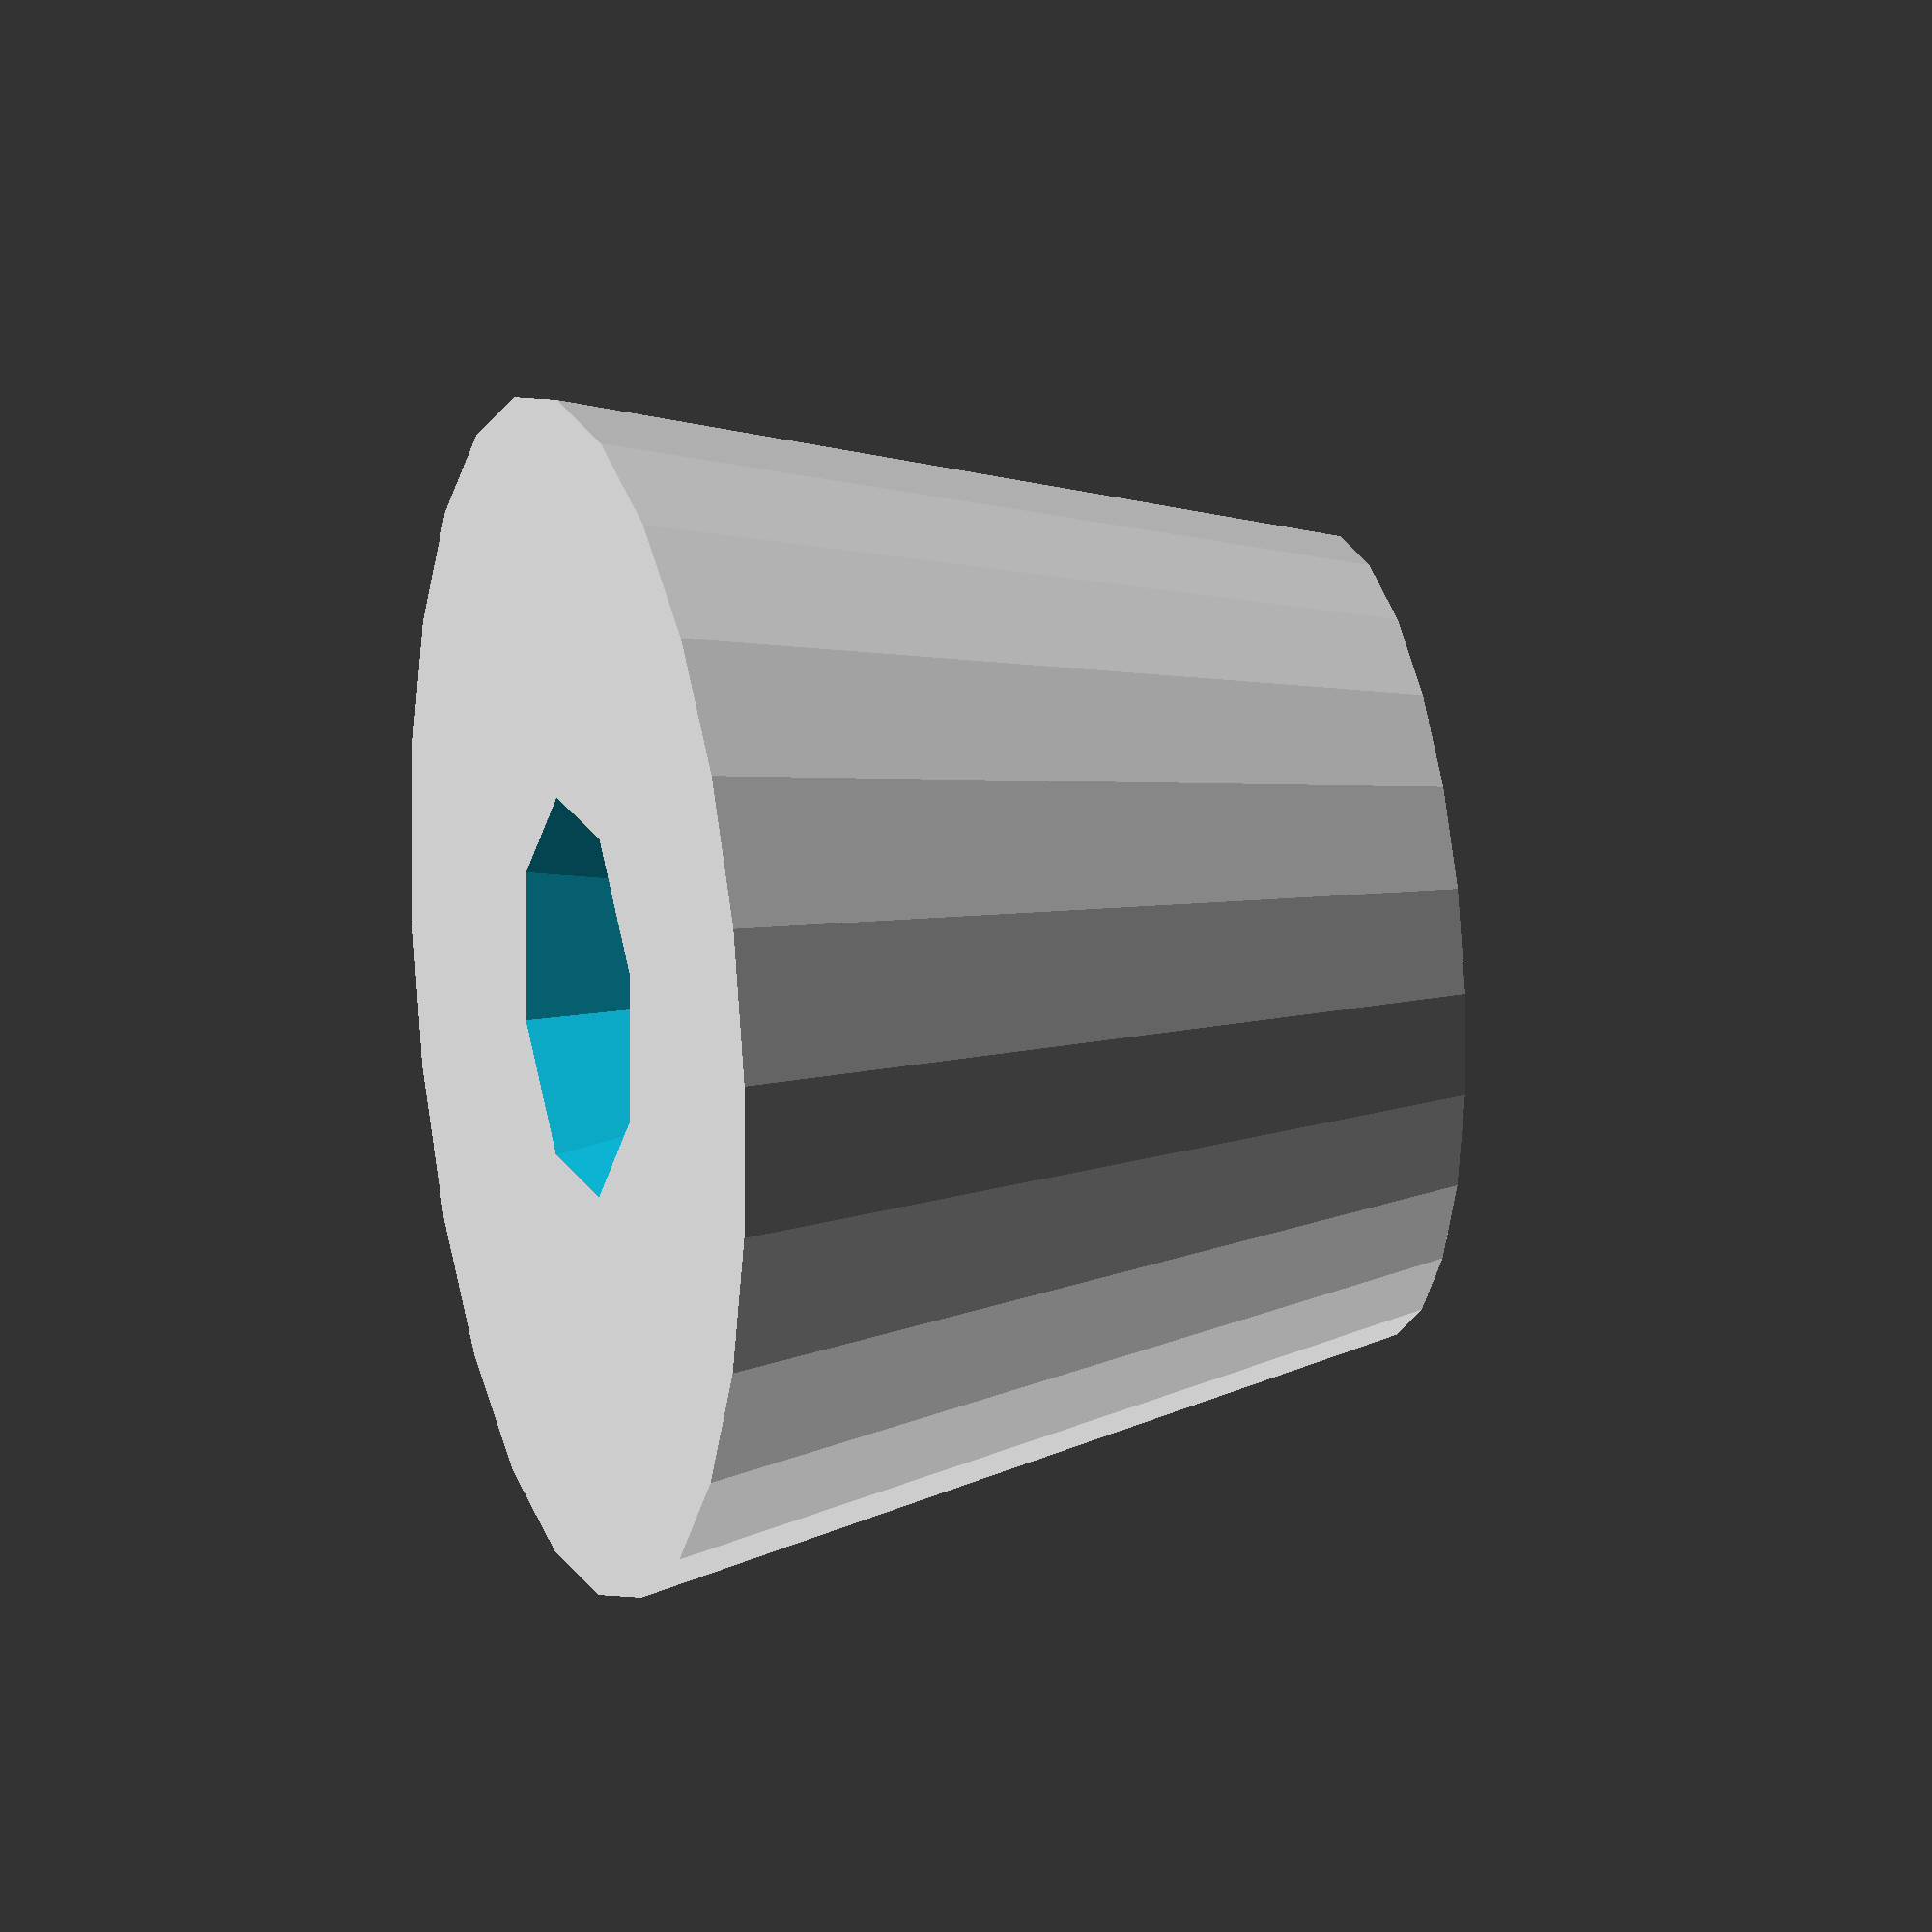
<openscad>

wallRibDepth=15;
wallRibDiameter=32;

wallPipeInsideD1=41.8; 
wallPipeInsideD2=41; 


exitPipeOutsideDiameter=30; //?? measure this before printing

ourPipeWidth=3;
ourPipeOutsideTransitionLength=5;
ourPipeOutsideLength=15;
ourPipeInsideLength=wallRibDepth;

epsilon=0.001;


// make a little piece of pipe that goes into the pool wall
/*
difference() {
    union(){
        // ourPipeOutside    
        cylinder(r=exitPipeOutsideDiameter+ourPipeWidth,h=ourPipeOutsideLength);
        
        // ourPipeOutsideTransition
        translate([0,0,ourPipeOutsideLength])
            cylinder(r1=exitPipeOutsideDiameter+ourPipeWidth,r2=wallPipeInsideDiameter,h=ourPipeOutsideTransitionLength);
        
        // ourPipeInside    
        translate([0,0,ourPipeOutsideLength+ourPipeOutsideTransitionLength])
            cylinder(r1=wallPipeInsideR1,r2=wallPipeInsideR2,h=ourPipeInsideLength);
        
        // add hooks that can hold onto blue insert
    }
    
    // ourPipeOutside    
    translate([0,0,-epsilon]) // translate to overlap outer
        cylinder(r=exitPipeOutsideDiameter,h=ourPipeOutsideLength + 2*epsilon);
    
    // ourPipeOutsideTransition
    translate([0,0,ourPipeOutsideLength-epsilon])
        cylinder(r1=exitPipeOutsideDiameter,r2=wallPipeInsideDiameter-ourPipeWidth,
            h=ourPipeOutsideTransitionLength + 2*epsilon);

    // ourPipeInside    
    translate([0,0,ourPipeOutsideLength+ourPipeOutsideTransitionLength-epsilon])
        
        cylinder(r=wallPipeInsideDiameter-ourPipeWidth,h=ourPipeInsideLength+ 2*epsilon);

    // sharpen inner pipe   
    /*translate([0,0,ourPipeOutsideLength+ourPipeInsideLength-epsilon])
        cylinder(r2=exitPipeOutsideDiameter,r1=wallPipeInsideDiameter-ourPipeWidth,
            h=ourPipeOutsideTransitionLength + 2*epsilon);
* /
}
*/
  
pipe(d=10,d2=15,h=10,thickness=5);  

module pipe(r=undef,r1=undef,r2=undef,d=undef,d1=undef,d2=undef,h=10,thickness=1) {
    _epsilon=0.001;
    
    R1 = r1!=undef ? r1 : r;
    D1 = d1!=undef ? d1 : d;    
    _R1 = D1!=undef && r1==undef ? D1/2 : R1;
    
    R2 = r2!=undef ? r2 : r;
    D2 = d2!=undef ? d2 : d;    
    _R2 = D2!=undef && r2==undef ? D2/2 : R2;
    
    echo("pipe",_R1,_R2);
    //if (d!=undef){
        difference() {
            cylinder(r1=_R1,r2=_R2,h=h);
            translate([0,0,-_epsilon]) // translate to overlap outer
                cylinder(r=_R1-thickness,r2=_R2-thickness,h=h+2*_epsilon);
        }
    //}
}


</openscad>
<views>
elev=343.7 azim=292.8 roll=73.9 proj=o view=solid
</views>
